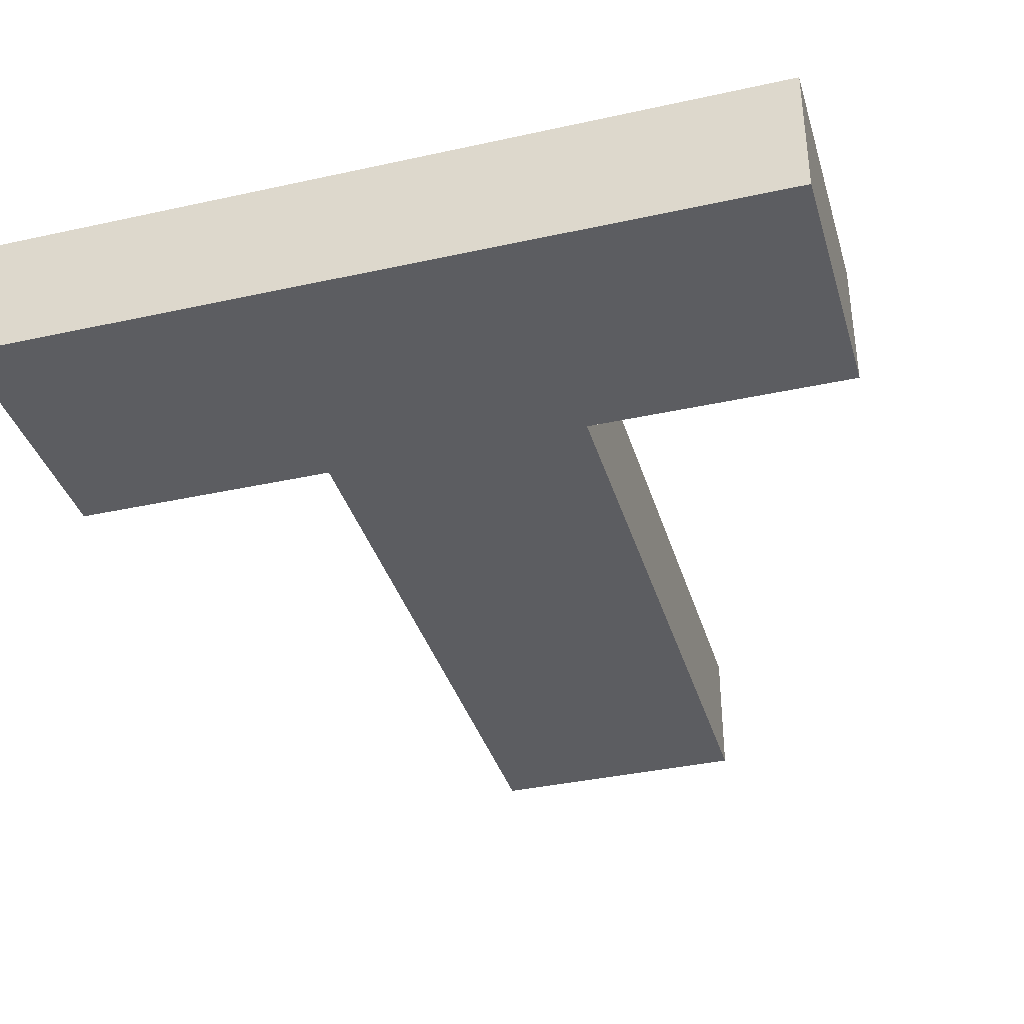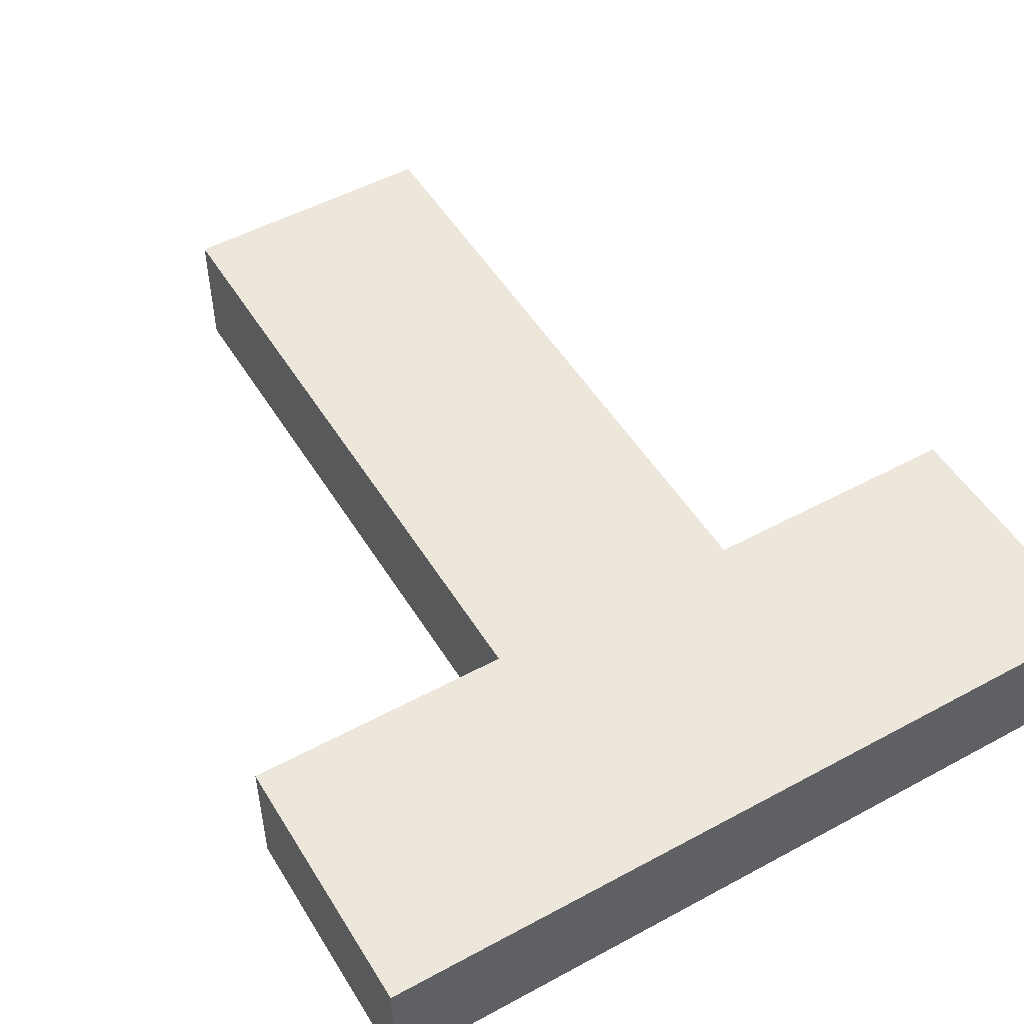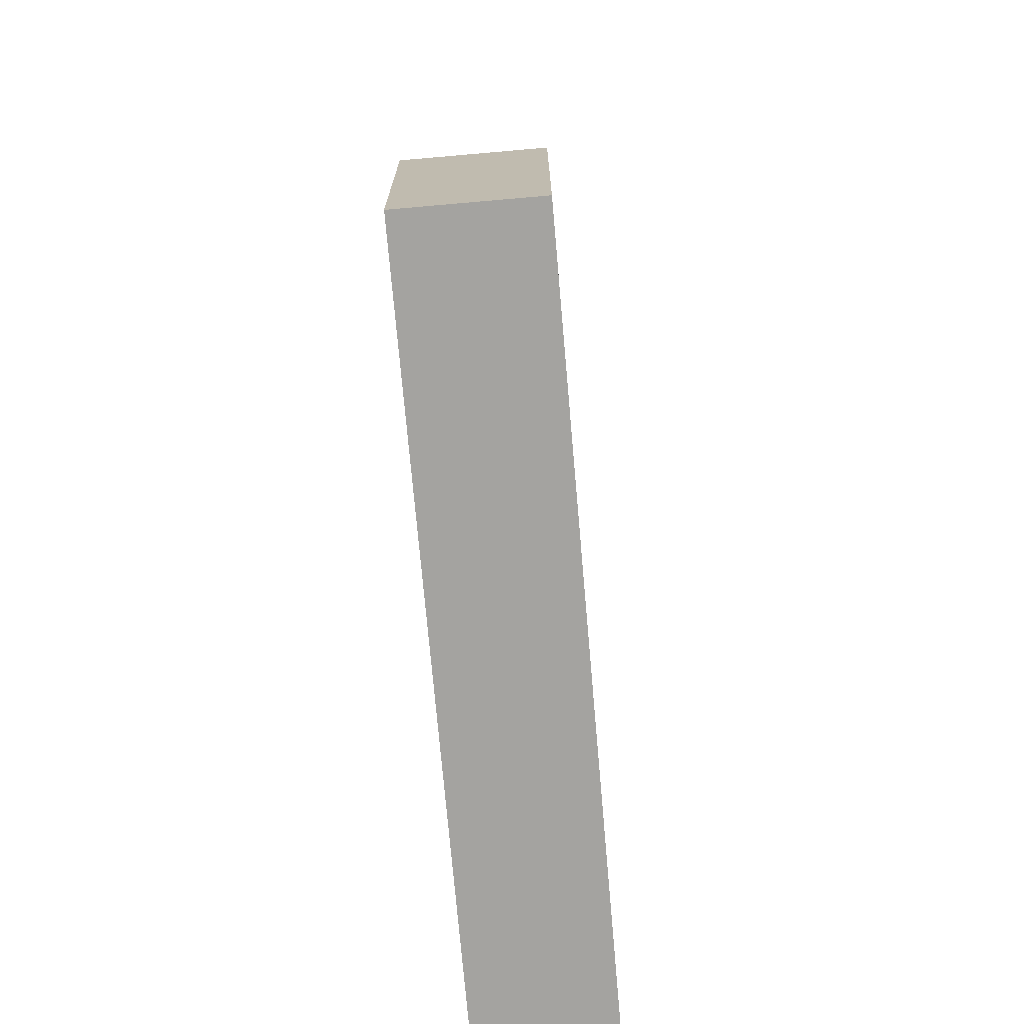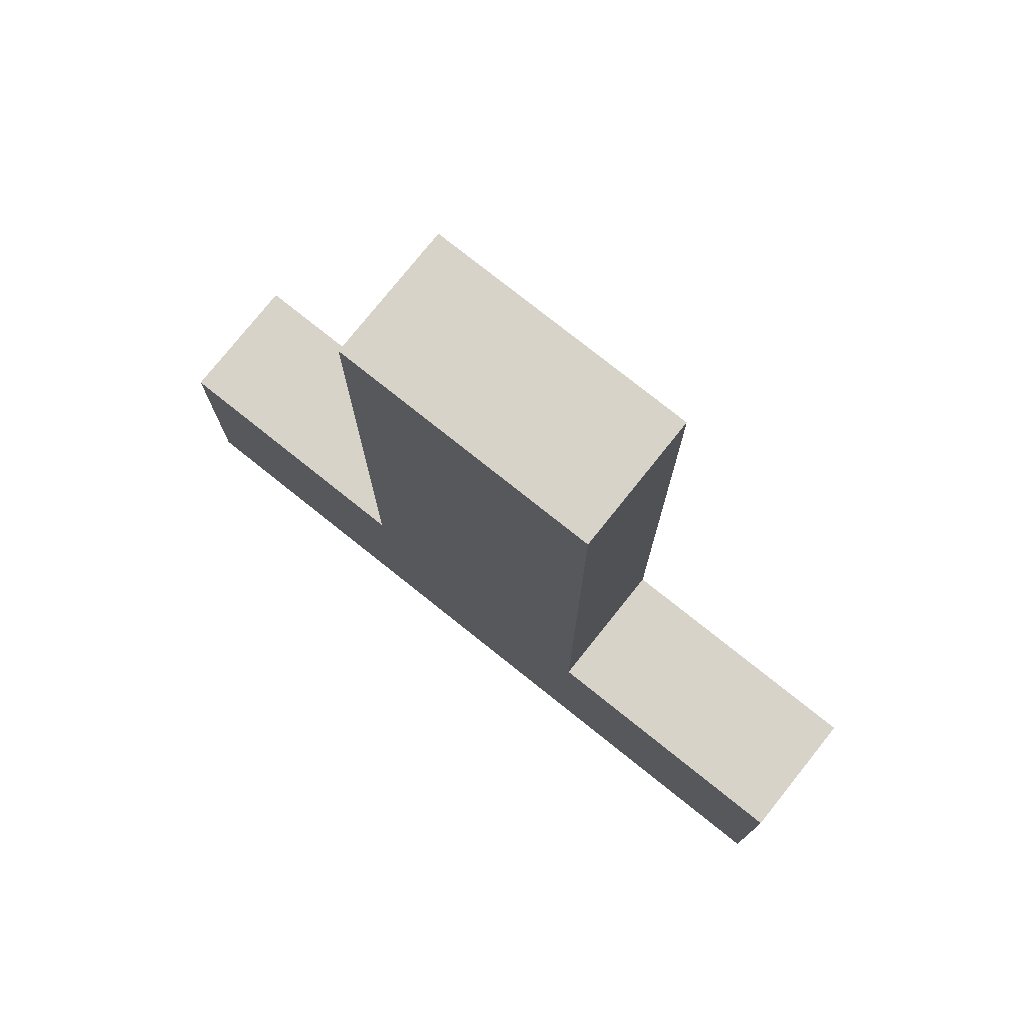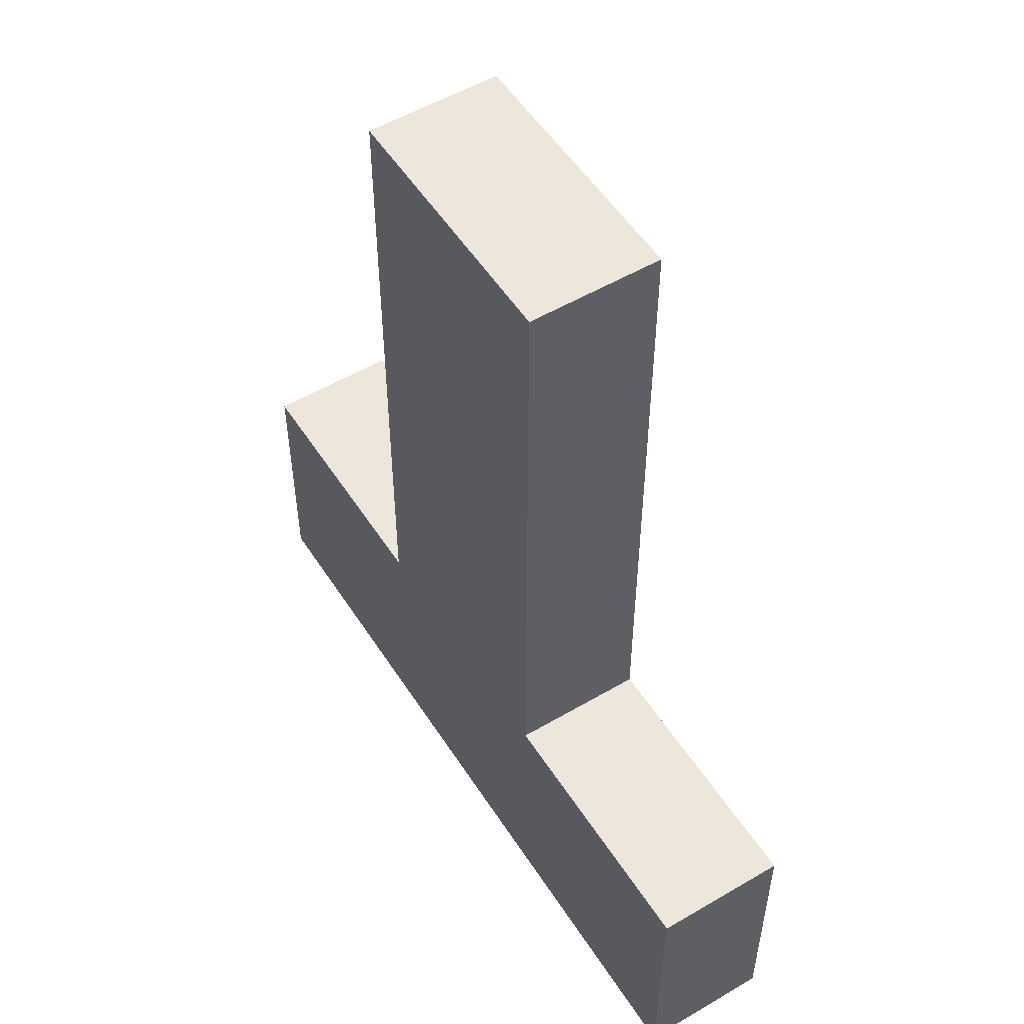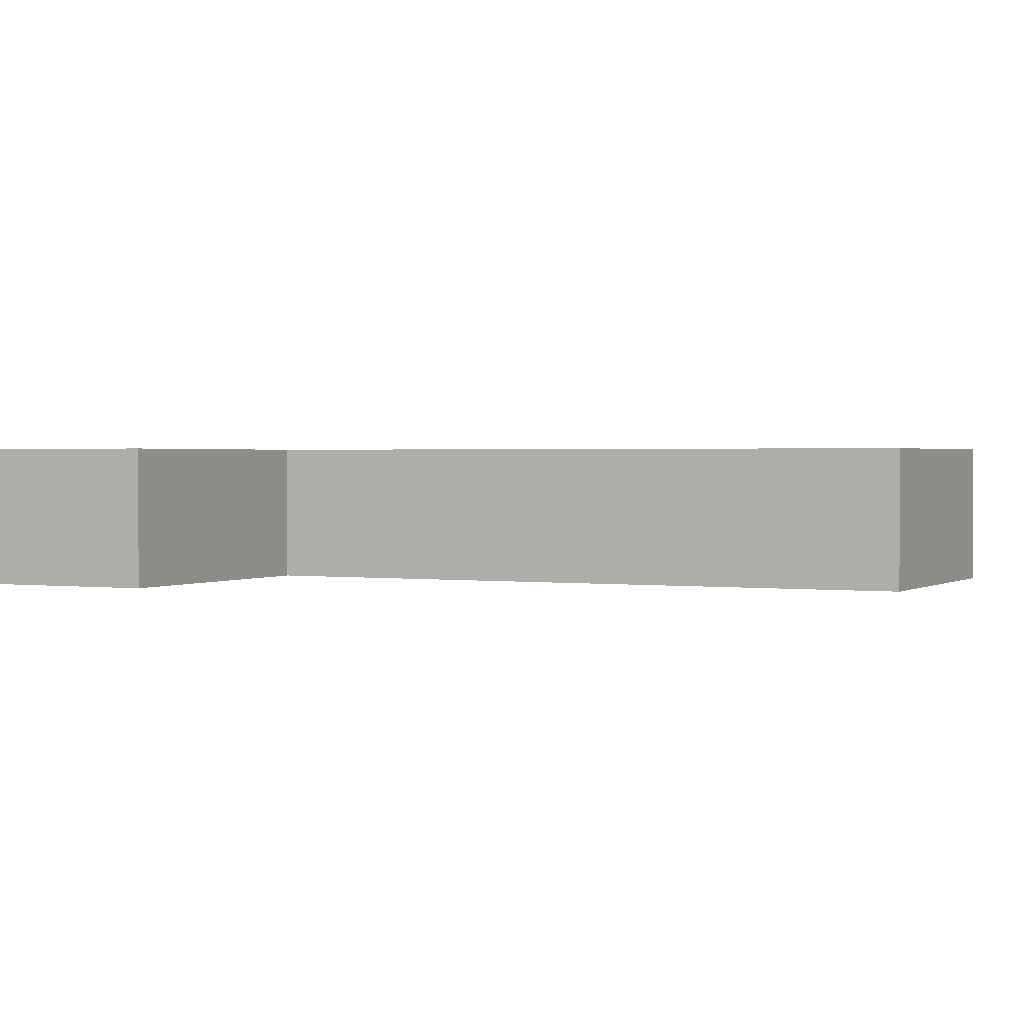
<metadata>
{"format":"obj","ext":"obj","renderer":"f3d","projection":"perspective","resolution":1024,"background":"white","views":[{"elev":-36.7,"azim":-164.0,"up":"+Y"},{"elev":50.9,"azim":149.4,"up":"+Y"},{"elev":-73.0,"azim":-85.0,"up":"+Z"},{"elev":77.0,"azim":-141.4,"up":"+Z"},{"elev":53.5,"azim":-122.1,"up":"+Z"},{"elev":1.3,"azim":-63.8,"up":"+Y"}]}
</metadata>
<code>
o T
v 0.4 0 -0.2
v 0.4 0 -0.4
v 0.4 0.1 -0.2
v 0.4 0.1 -0.4
v 0.6 0 0.3
v 0.6 0 0.2
v 0.6 0 -0.2
v 0.6 0.1 0.3
v 0.6 0.1 0.2
v 0.6 0.1 -0.2
v 0.8 0 0.3
v 0.8 0 0.2
v 0.8 0 -0.2
v 0.8 0.1 0.3
v 0.8 0.1 0.2
v 0.8 0.1 -0.2
v 1 0 -0.2
v 1 0 -0.4
v 1 0.1 -0.2
v 1 0.1 -0.4
v 0.6 0 0.3
v 0.6 0.1 0.3
v 0.8 0 0.3
v 0.8 0.1 0.3
v 0.4 0 -0.2
v 0.4 0.1 -0.2
v 0.6 0 -0.2
v 0.6 0.1 -0.2
v 0.8 0 -0.2
v 0.8 0.1 -0.2
v 1 0 -0.2
v 1 0.1 -0.2
v 0.4 0 -0.4
v 0.4 0.1 -0.4
v 1 0 -0.4
v 1 0.1 -0.4
v 0.6 0 0.3
v 0.8 0 0.3
v 0.6 0 0.2
v 0.8 0 0.2
v 0.4 0 -0.2
v 0.6 0 -0.2
v 0.8 0 -0.2
v 1 0 -0.2
v 0.4 0 -0.4
v 1 0 -0.4
v 0.6 0.1 0.3
v 0.8 0.1 0.3
v 0.6 0.1 0.2
v 0.8 0.1 0.2
v 0.4 0.1 -0.2
v 0.6 0.1 -0.2
v 0.8 0.1 -0.2
v 1 0.1 -0.2
v 0.4 0.1 -0.4
v 1 0.1 -0.4
f 3 2 1
f 4 2 3
f 8 6 5
f 9 7 6
f 9 6 8
f 10 7 9
f 11 12 14
f 12 13 15
f 14 12 15
f 15 13 16
f 17 18 19
f 19 18 20
f 23 22 21
f 24 22 23
f 27 26 25
f 28 26 27
f 31 30 29
f 32 30 31
f 33 34 35
f 35 34 36
f 39 38 37
f 40 38 39
f 42 40 39
f 43 40 42
f 45 43 42
f 45 44 43
f 45 42 41
f 46 44 45
f 47 48 49
f 49 48 50
f 49 50 52
f 52 50 53
f 52 53 55
f 53 54 55
f 51 52 55
f 55 54 56

</code>
